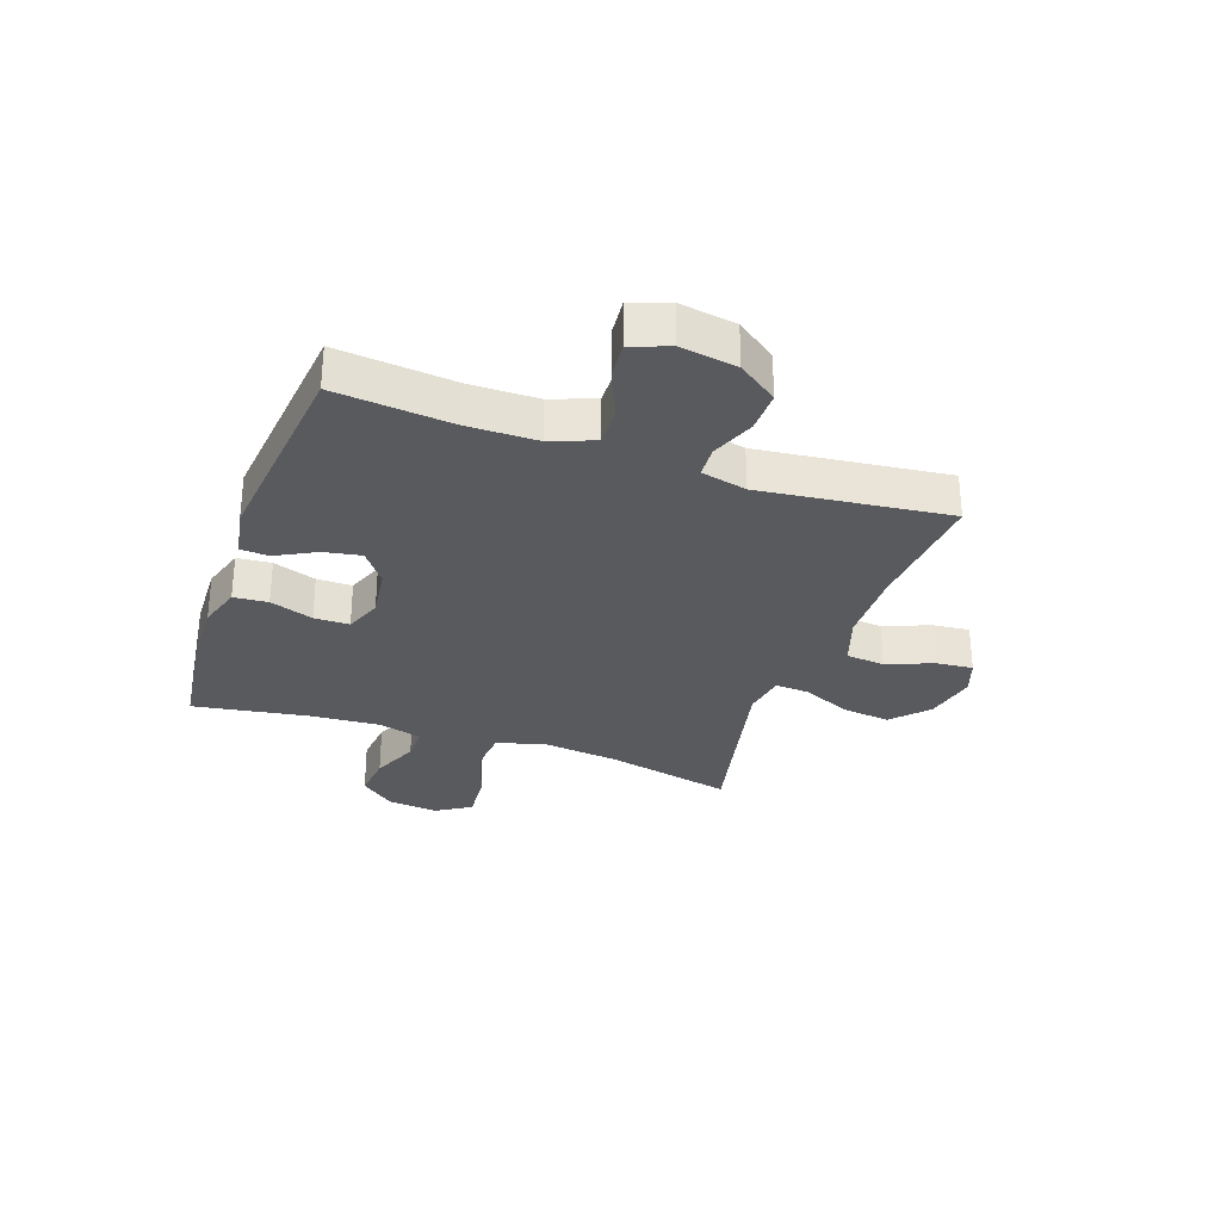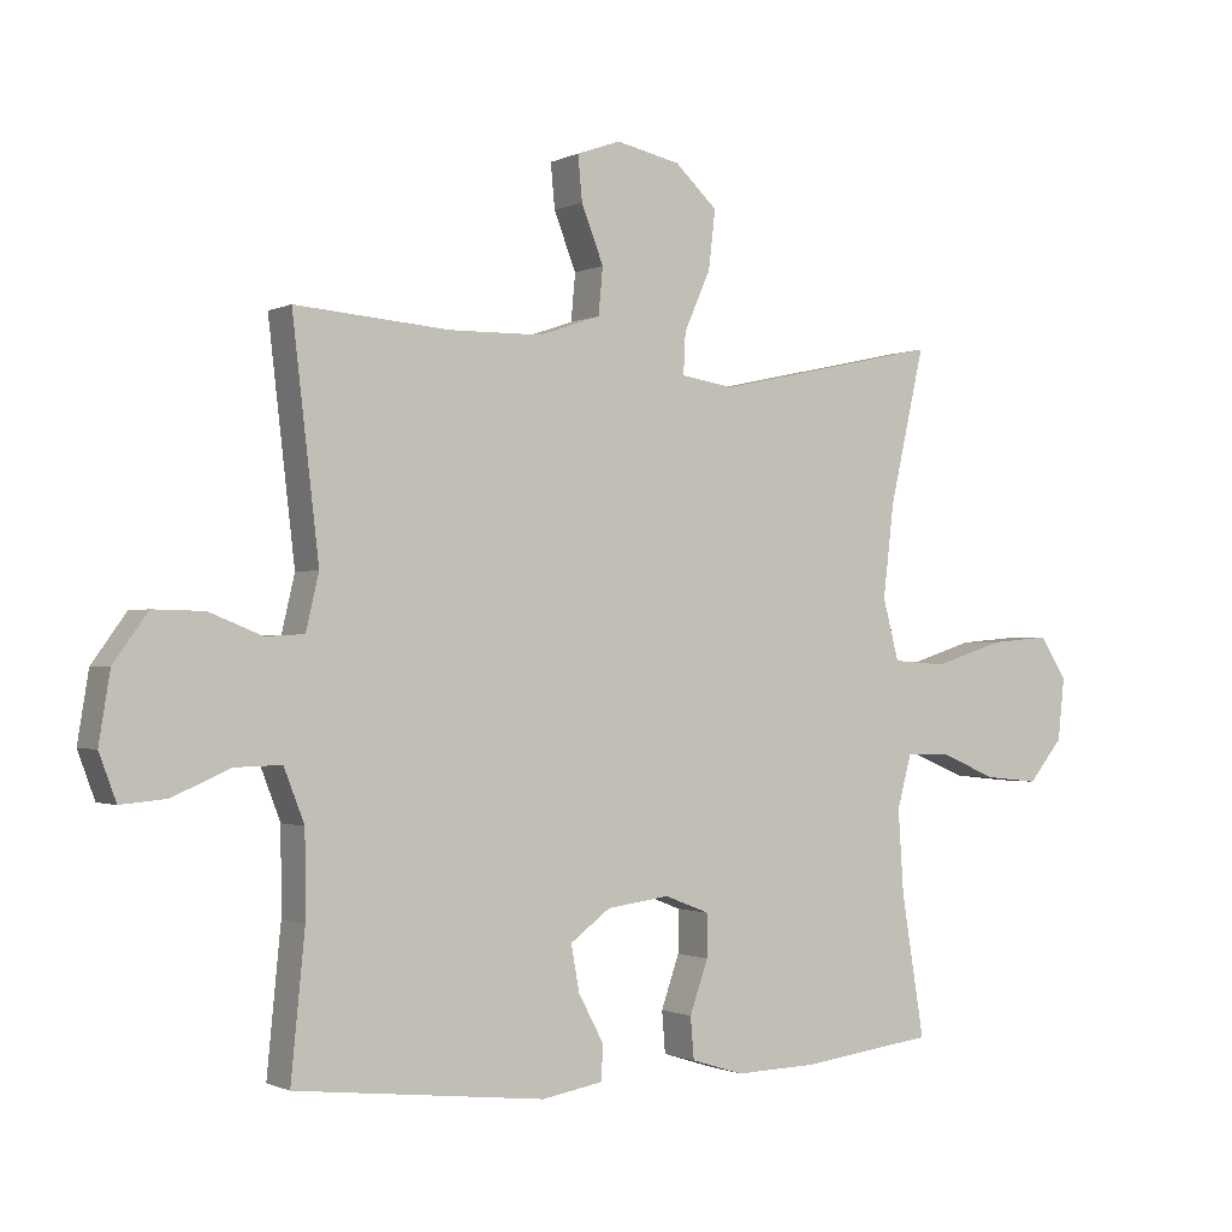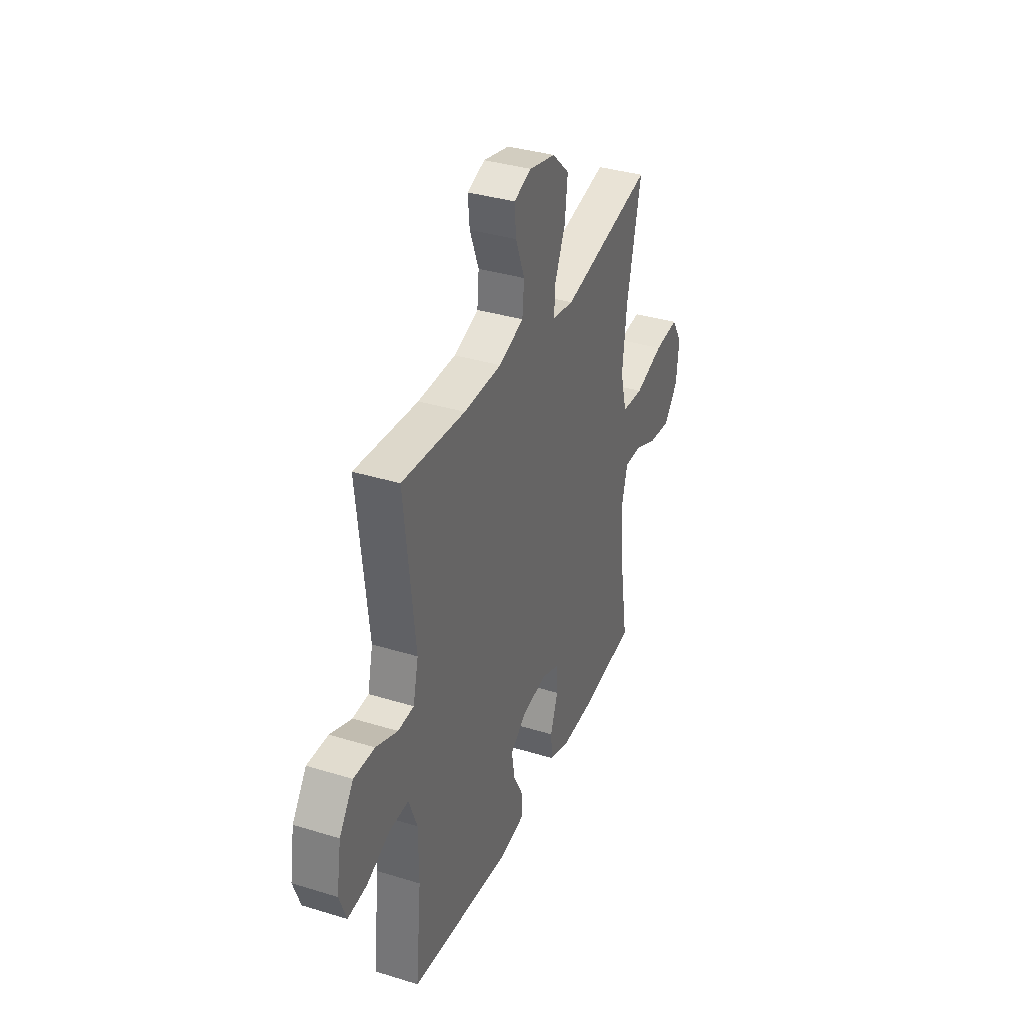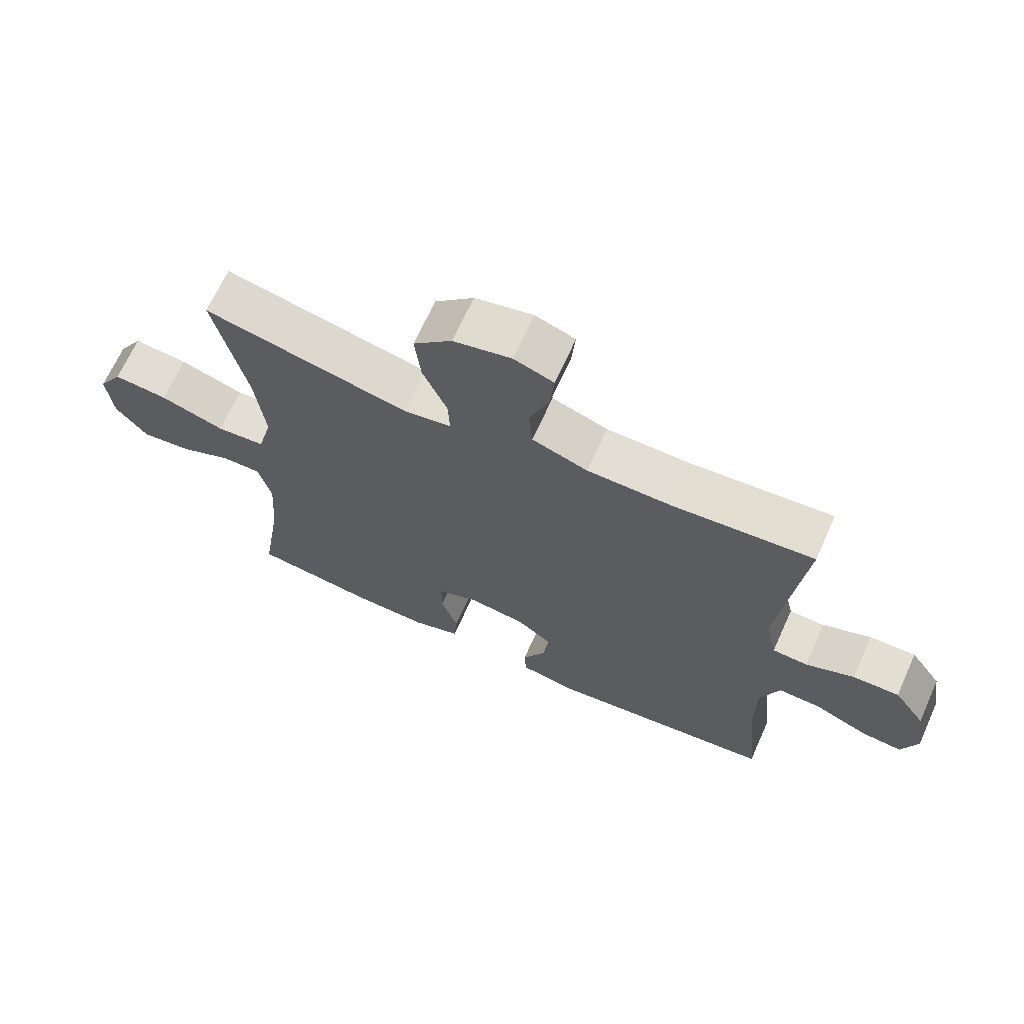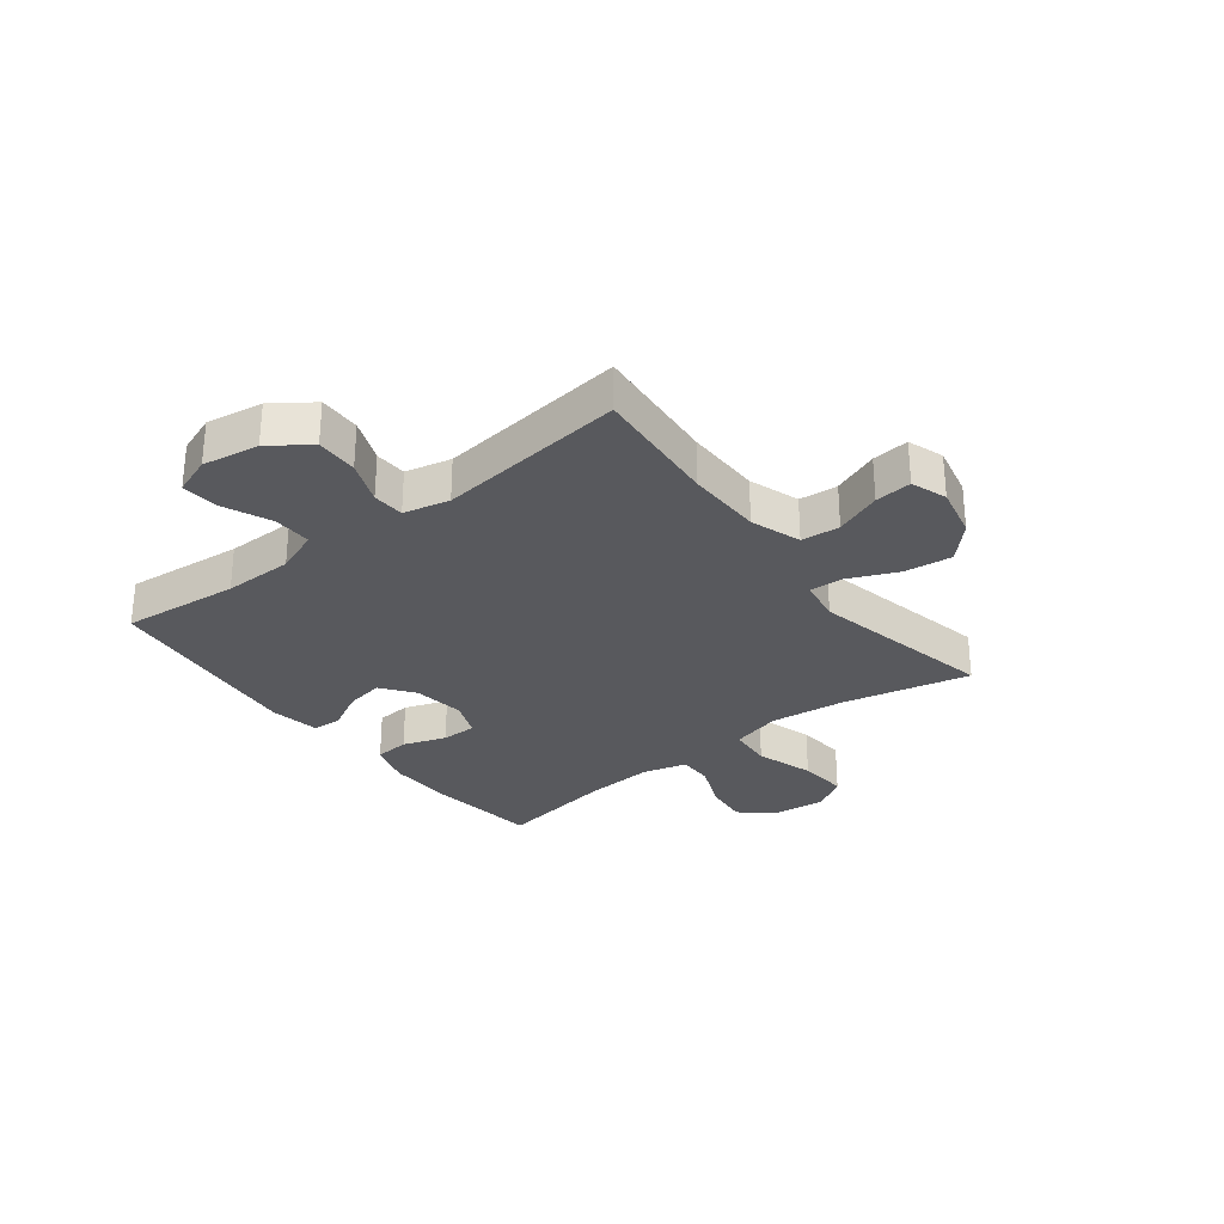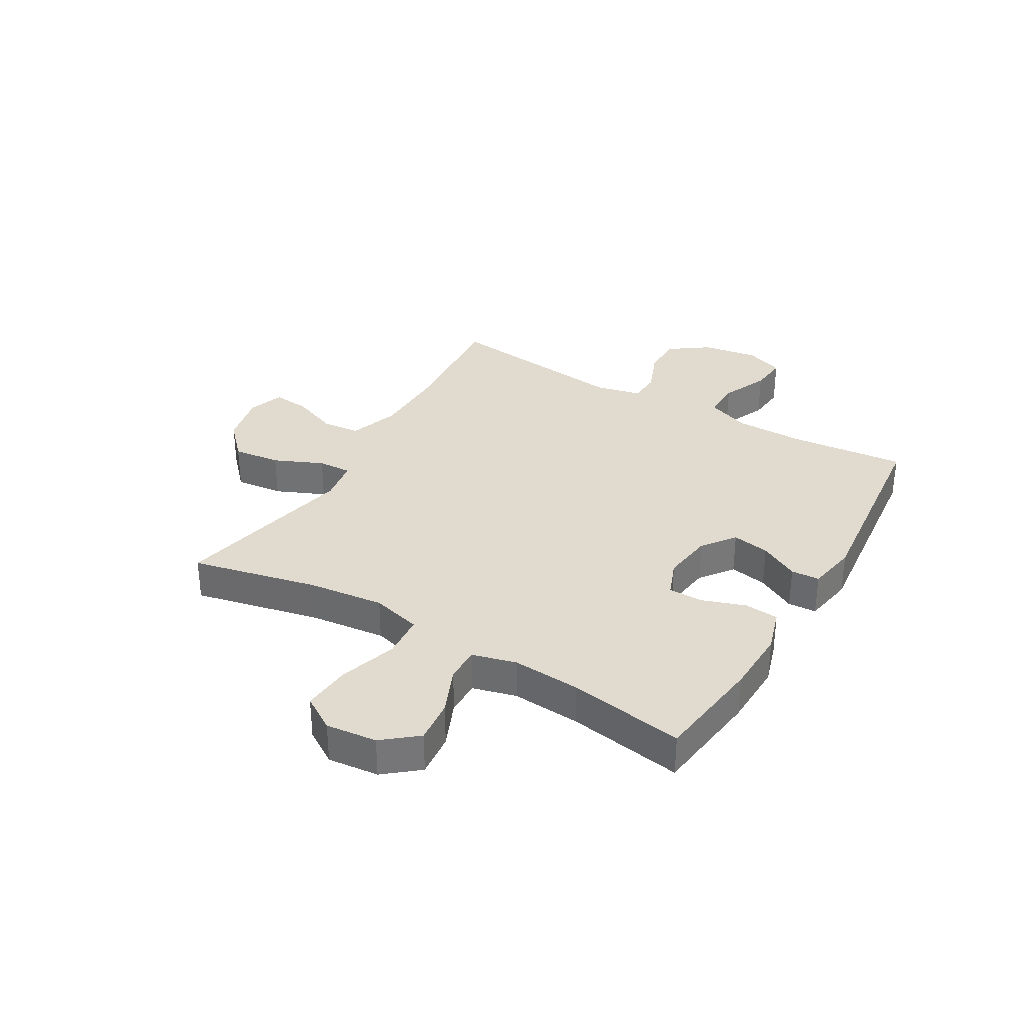
<metadata>
{"format":"obj","ext":"obj","renderer":"f3d","projection":"perspective","resolution":1024,"background":"white","views":[{"elev":-30.5,"azim":-109.3,"up":"+Y"},{"elev":-1.0,"azim":-30.9,"up":"+Z"},{"elev":35.5,"azim":-67.9,"up":"+Z"},{"elev":67.1,"azim":-155.8,"up":"+Z"},{"elev":-29.9,"azim":-52.3,"up":"+Y"},{"elev":33.6,"azim":120.4,"up":"+Y"}]}
</metadata>
<code>
o path1316
v 0.4749 0.0375 -0.3121
v 0.4666 0.0375 -0.1882
v 0.4877 0.0375 -0.1093
v 0.5503 0.0375 -0.1097
v 0.6351 0.0375 -0.1457
v 0.7148 0.0375 -0.154
v 0.7654 0.0375 -0.09224
v 0.7753 0.0375 -0.000108
v 0.7362 0.0375 0.06188
v 0.648 0.0375 0.05417
v 0.5439 0.0375 0.0208
v 0.4651 0.0375 0.02673
v 0.4416 0.0375 0.1165
v 0.4573 0.0375 0.2531
v 0.5085 0.0375 0.4811
v 0.176 0.0375 0.4089
v 0.09857 0.0375 0.4216
v 0.1017 0.0375 0.4823
v 0.1406 0.0375 0.5705
v 0.1506 0.0375 0.6568
v 0.08812 0.0375 0.7154
v -0.00609 0.0375 0.7365
v -0.07037 0.0375 0.7139
v -0.06418 0.0375 0.6478
v -0.03163 0.0375 0.5641
v -0.03798 0.0375 0.4948
v -0.1281 0.0375 0.4639
v -0.265 0.0375 0.4621
v -0.4932 0.0375 0.4811
v -0.4541 0.0375 0.1419
v -0.4731 0.0375 0.05976
v -0.5304 0.0375 0.05663
v -0.6088 0.0375 0.08795
v -0.6841 0.0375 0.0895
v -0.735 0.0375 0.01835
v -0.7514 0.0375 -0.08332
v -0.7259 0.0375 -0.152
v -0.658 0.0375 -0.1458
v -0.5732 0.0375 -0.1088
v -0.5037 0.0375 -0.1067
v -0.4734 0.0375 -0.1854
v -0.4725 0.0375 -0.3101
v -0.4932 0.0375 -0.5208
v -0.1236 0.0375 -0.5607
v -0.03396 0.0375 -0.5447
v -0.03084 0.0375 -0.4932
v -0.06855 0.0375 -0.4222
v -0.08059 0.0375 -0.3545
v -0.02139 0.0375 -0.3101
v 0.07077 0.0375 -0.2977
v 0.1366 0.0375 -0.3232
v 0.1366 0.0375 -0.3868
v 0.1098 0.0375 -0.4644
v 0.1148 0.0375 -0.5261
v 0.1924 0.0375 -0.5502
v 0.3108 0.0375 -0.5465
v 0.5085 0.0375 -0.5208
v 0.4749 -0.0375 -0.3121
v 0.4666 -0.0375 -0.1882
v 0.4877 -0.0375 -0.1093
v 0.5503 -0.0375 -0.1097
v 0.6351 -0.0375 -0.1457
v 0.7148 -0.0375 -0.154
v 0.7654 -0.0375 -0.09224
v 0.7753 -0.0375 -0.000108
v 0.7362 -0.0375 0.06188
v 0.648 -0.0375 0.05417
v 0.5439 -0.0375 0.0208
v 0.4651 -0.0375 0.02673
v 0.4416 -0.0375 0.1165
v 0.4573 -0.0375 0.2531
v 0.5085 -0.0375 0.4811
v 0.176 -0.0375 0.4089
v 0.09857 -0.0375 0.4216
v 0.1017 -0.0375 0.4823
v 0.1406 -0.0375 0.5705
v 0.1506 -0.0375 0.6568
v 0.08812 -0.0375 0.7154
v -0.00609 -0.0375 0.7365
v -0.07037 -0.0375 0.7139
v -0.06418 -0.0375 0.6478
v -0.03163 -0.0375 0.5641
v -0.03798 -0.0375 0.4948
v -0.1281 -0.0375 0.4639
v -0.265 -0.0375 0.4621
v -0.4932 -0.0375 0.4811
v -0.4541 -0.0375 0.1419
v -0.4731 -0.0375 0.05976
v -0.5304 -0.0375 0.05663
v -0.6088 -0.0375 0.08795
v -0.6841 -0.0375 0.0895
v -0.735 -0.0375 0.01835
v -0.7514 -0.0375 -0.08332
v -0.7259 -0.0375 -0.152
v -0.658 -0.0375 -0.1458
v -0.5732 -0.0375 -0.1088
v -0.5037 -0.0375 -0.1067
v -0.4734 -0.0375 -0.1854
v -0.4725 -0.0375 -0.3101
v -0.4932 -0.0375 -0.5208
v -0.1236 -0.0375 -0.5607
v -0.03396 -0.0375 -0.5447
v -0.03084 -0.0375 -0.4932
v -0.06855 -0.0375 -0.4222
v -0.08059 -0.0375 -0.3545
v -0.02139 -0.0375 -0.3101
v 0.07077 -0.0375 -0.2977
v 0.1366 -0.0375 -0.3232
v 0.1366 -0.0375 -0.3868
v 0.1098 -0.0375 -0.4644
v 0.1148 -0.0375 -0.5261
v 0.1924 -0.0375 -0.5502
v 0.3108 -0.0375 -0.5465
v 0.5085 -0.0375 -0.5208
v 0.7654 0.0375 -0.09224
v 0.7753 0.0375 -0.000108
v 0.7362 0.0375 0.06188
v 0.7362 0.0375 0.06188
v 0.7148 0.0375 -0.154
v 0.648 0.0375 0.05417
v 0.6351 0.0375 -0.1457
v 0.5439 0.0375 0.0208
v 0.5503 0.0375 -0.1097
v 0.4877 0.0375 -0.1093
v 0.4877 0.0375 -0.1093
v 0.4651 0.0375 0.02673
v 0.4651 0.0375 0.02673
v 0.5085 0.0375 -0.5208
v 0.5085 0.0375 -0.5208
v 0.4749 0.0375 -0.3121
v 0.4666 0.0375 -0.1882
v 0.4573 0.0375 0.2531
v 0.5085 0.0375 0.4811
v 0.5085 0.0375 0.4811
v 0.4416 0.0375 0.1165
v 0.3108 0.0375 -0.5465
v 0.1924 0.0375 -0.5502
v 0.176 0.0375 0.4089
v 0.1148 0.0375 -0.5261
v 0.1148 0.0375 -0.5261
v 0.1366 0.0375 -0.3232
v 0.1366 0.0375 -0.3232
v 0.1366 0.0375 -0.3868
v 0.09857 0.0375 0.4216
v 0.09857 0.0375 0.4216
v 0.1406 0.0375 0.5705
v 0.1506 0.0375 0.6568
v 0.08812 0.0375 0.7154
v 0.1017 0.0375 0.4823
v 0.07077 0.0375 -0.2977
v 0.1098 0.0375 -0.4644
v -0.00609 0.0375 0.7365
v -0.02139 0.0375 -0.3101
v -0.07037 0.0375 0.7139
v -0.07037 0.0375 0.7139
v -0.08059 0.0375 -0.3545
v -0.08059 0.0375 -0.3545
v -0.03396 0.0375 -0.5447
v -0.03396 0.0375 -0.5447
v -0.03084 0.0375 -0.4932
v -0.06855 0.0375 -0.4222
v -0.03163 0.0375 0.5641
v -0.03798 0.0375 0.4948
v -0.03798 0.0375 0.4948
v -0.06418 0.0375 0.6478
v -0.1236 0.0375 -0.5607
v -0.1281 0.0375 0.4639
v -0.265 0.0375 0.4621
v -0.4932 0.0375 -0.5208
v -0.4932 0.0375 -0.5208
v -0.4541 0.0375 0.1419
v -0.4731 0.0375 0.05976
v -0.4731 0.0375 0.05976
v -0.4932 0.0375 0.4811
v -0.4932 0.0375 0.4811
v -0.4734 0.0375 -0.1854
v -0.4725 0.0375 -0.3101
v -0.5304 0.0375 0.05663
v -0.5037 0.0375 -0.1067
v -0.5037 0.0375 -0.1067
v -0.5732 0.0375 -0.1088
v -0.6088 0.0375 0.08795
v -0.658 0.0375 -0.1458
v -0.6841 0.0375 0.0895
v -0.7259 0.0375 -0.152
v -0.7259 0.0375 -0.152
v -0.735 0.0375 0.01835
v -0.7514 0.0375 -0.08332
v 0.7654 -0.0375 -0.09224
v 0.7753 -0.0375 -0.000108
v 0.7362 -0.0375 0.06188
v 0.7362 -0.0375 0.06188
v 0.7148 -0.0375 -0.154
v 0.648 -0.0375 0.05417
v 0.6351 -0.0375 -0.1457
v 0.5439 -0.0375 0.0208
v 0.5503 -0.0375 -0.1097
v 0.4877 -0.0375 -0.1093
v 0.4877 -0.0375 -0.1093
v 0.4651 -0.0375 0.02673
v 0.4651 -0.0375 0.02673
v 0.5085 -0.0375 -0.5208
v 0.5085 -0.0375 -0.5208
v 0.4749 -0.0375 -0.3121
v 0.4666 -0.0375 -0.1882
v 0.4573 -0.0375 0.2531
v 0.5085 -0.0375 0.4811
v 0.5085 -0.0375 0.4811
v 0.4416 -0.0375 0.1165
v 0.3108 -0.0375 -0.5465
v 0.1924 -0.0375 -0.5502
v 0.176 -0.0375 0.4089
v 0.1148 -0.0375 -0.5261
v 0.1148 -0.0375 -0.5261
v 0.1366 -0.0375 -0.3232
v 0.1366 -0.0375 -0.3232
v 0.1366 -0.0375 -0.3868
v 0.09857 -0.0375 0.4216
v 0.09857 -0.0375 0.4216
v 0.1406 -0.0375 0.5705
v 0.1506 -0.0375 0.6568
v 0.08812 -0.0375 0.7154
v 0.1017 -0.0375 0.4823
v 0.07077 -0.0375 -0.2977
v 0.1098 -0.0375 -0.4644
v -0.00609 -0.0375 0.7365
v -0.02139 -0.0375 -0.3101
v -0.07037 -0.0375 0.7139
v -0.07037 -0.0375 0.7139
v -0.08059 -0.0375 -0.3545
v -0.08059 -0.0375 -0.3545
v -0.03396 -0.0375 -0.5447
v -0.03396 -0.0375 -0.5447
v -0.03084 -0.0375 -0.4932
v -0.06855 -0.0375 -0.4222
v -0.03163 -0.0375 0.5641
v -0.03798 -0.0375 0.4948
v -0.03798 -0.0375 0.4948
v -0.06418 -0.0375 0.6478
v -0.1236 -0.0375 -0.5607
v -0.1281 -0.0375 0.4639
v -0.265 -0.0375 0.4621
v -0.4932 -0.0375 -0.5208
v -0.4932 -0.0375 -0.5208
v -0.4541 -0.0375 0.1419
v -0.4731 -0.0375 0.05976
v -0.4731 -0.0375 0.05976
v -0.4932 -0.0375 0.4811
v -0.4932 -0.0375 0.4811
v -0.4734 -0.0375 -0.1854
v -0.4725 -0.0375 -0.3101
v -0.5304 -0.0375 0.05663
v -0.5037 -0.0375 -0.1067
v -0.5037 -0.0375 -0.1067
v -0.5732 -0.0375 -0.1088
v -0.6088 -0.0375 0.08795
v -0.658 -0.0375 -0.1458
v -0.6841 -0.0375 0.0895
v -0.7259 -0.0375 -0.152
v -0.7259 -0.0375 -0.152
v -0.735 -0.0375 0.01835
v -0.7514 -0.0375 -0.08332
f 228 239 226
f 235 240 234
f 211 225 213
f 221 222 220
f 230 240 235
f 237 241 218
f 246 227 245
f 226 239 222
f 240 251 243
f 241 245 218
f 262 257 261
f 189 194 195
f 189 190 194
f 212 209 206
f 194 190 191
f 218 245 227
f 200 198 196
f 261 255 256
f 236 237 223
f 198 197 196
f 246 253 250
f 240 230 251
f 227 250 230
f 256 255 252
f 253 252 255
f 255 261 257
f 242 245 241
f 209 224 200
f 245 242 248
f 250 251 230
f 258 261 256
f 257 262 259
f 220 222 236
f 189 195 193
f 218 227 224
f 246 250 227
f 212 224 209
f 212 206 207
f 205 215 204
f 198 215 205
f 218 224 212
f 223 237 218
f 211 217 225
f 200 215 198
f 210 217 211
f 204 217 210
f 252 253 246
f 234 240 232
f 200 224 215
f 204 210 202
f 220 236 223
f 236 222 239
f 204 215 217
f 196 197 194
f 195 194 197
f 7 8 65 64
f 8 118 192 65
f 6 7 64 63
f 9 10 67 66
f 5 6 63 62
f 10 11 68 67
f 4 5 62 61
f 125 4 61 199
f 11 127 201 68
f 129 1 58 203
f 2 3 60 59
f 14 134 208 71
f 1 2 59 58
f 12 13 70 69
f 13 14 71 70
f 56 57 114 113
f 55 56 113 112
f 15 16 73 72
f 140 55 112 214
f 142 52 109 216
f 16 145 219 73
f 19 20 77 76
f 20 21 78 77
f 18 19 76 75
f 50 51 108 107
f 53 54 111 110
f 52 53 110 109
f 17 18 75 74
f 21 22 79 78
f 49 50 107 106
f 22 155 229 79
f 157 49 106 231
f 159 46 103 233
f 46 47 104 103
f 25 164 238 82
f 24 25 82 81
f 23 24 81 80
f 44 45 102 101
f 26 27 84 83
f 47 48 105 104
f 27 28 85 84
f 170 44 101 244
f 30 173 247 87
f 175 30 87 249
f 28 29 86 85
f 41 42 99 98
f 31 32 89 88
f 180 41 98 254
f 42 43 100 99
f 39 40 97 96
f 32 33 90 89
f 38 39 96 95
f 33 34 91 90
f 186 38 95 260
f 34 35 92 91
f 36 37 94 93
f 35 36 93 92
f 154 152 165
f 161 160 166
f 137 139 151
f 147 146 148
f 156 161 166
f 163 144 167
f 172 171 153
f 152 148 165
f 166 169 177
f 167 144 171
f 188 187 183
f 115 121 120
f 115 120 116
f 138 132 135
f 120 117 116
f 144 153 171
f 126 122 124
f 187 182 181
f 162 149 163
f 124 122 123
f 172 176 179
f 166 177 156
f 153 156 176
f 182 178 181
f 179 181 178
f 181 183 187
f 168 167 171
f 135 126 150
f 171 174 168
f 176 156 177
f 184 182 187
f 183 185 188
f 146 162 148
f 115 119 121
f 144 150 153
f 172 153 176
f 138 135 150
f 138 133 132
f 131 130 141
f 124 131 141
f 144 138 150
f 149 144 163
f 137 151 143
f 126 124 141
f 136 137 143
f 130 136 143
f 178 172 179
f 160 158 166
f 126 141 150
f 130 128 136
f 146 149 162
f 162 165 148
f 130 143 141
f 122 120 123
f 121 123 120

</code>
